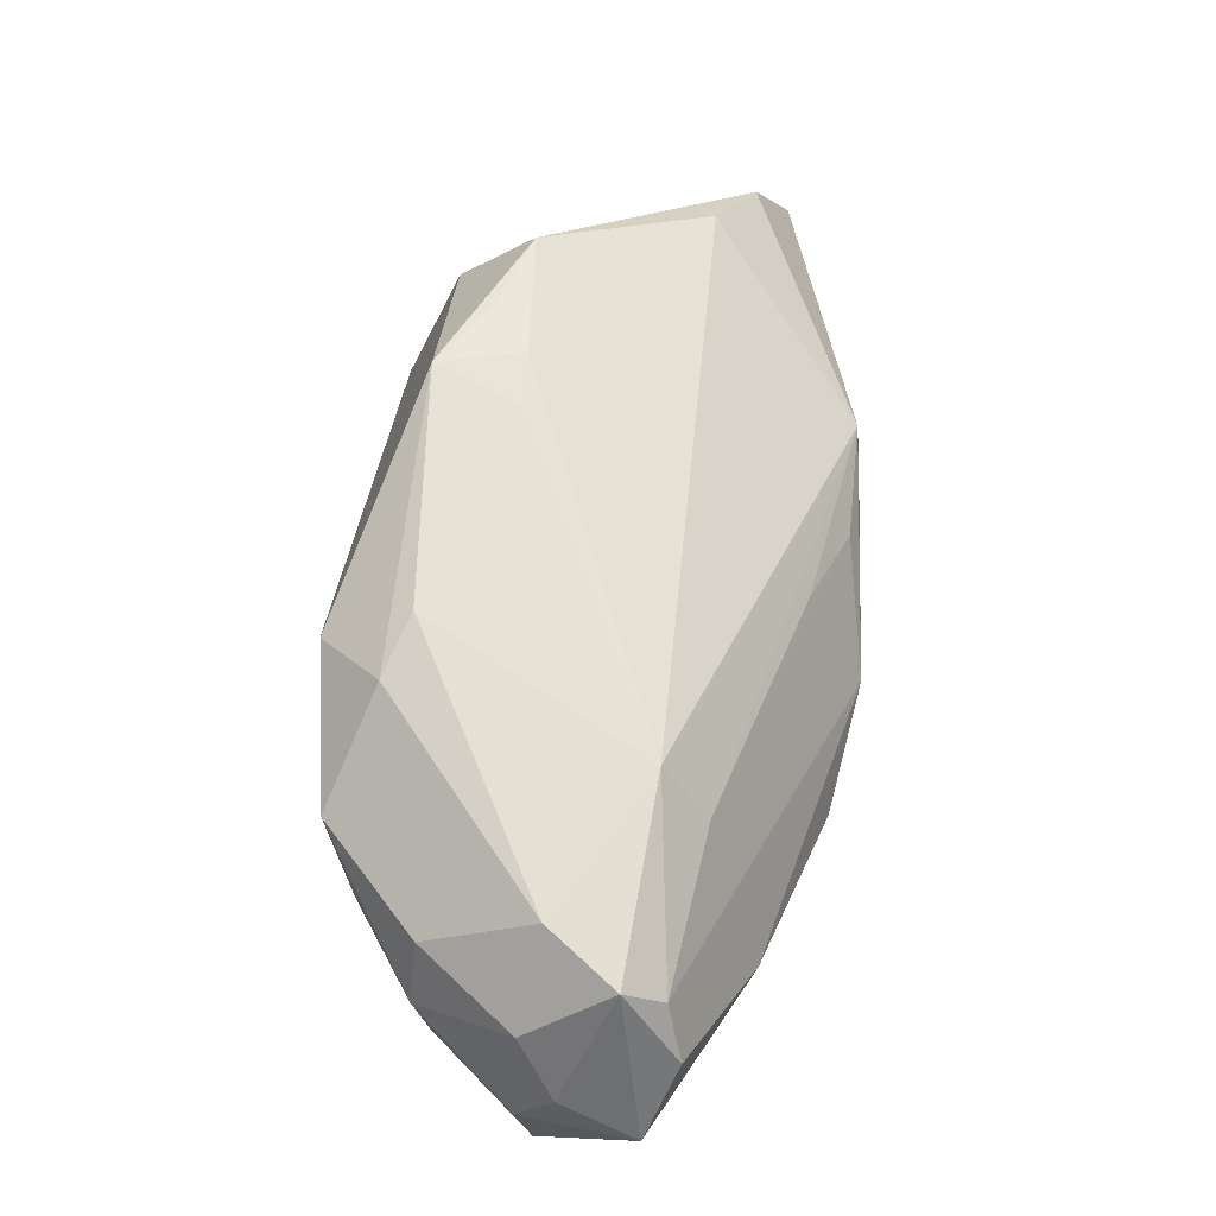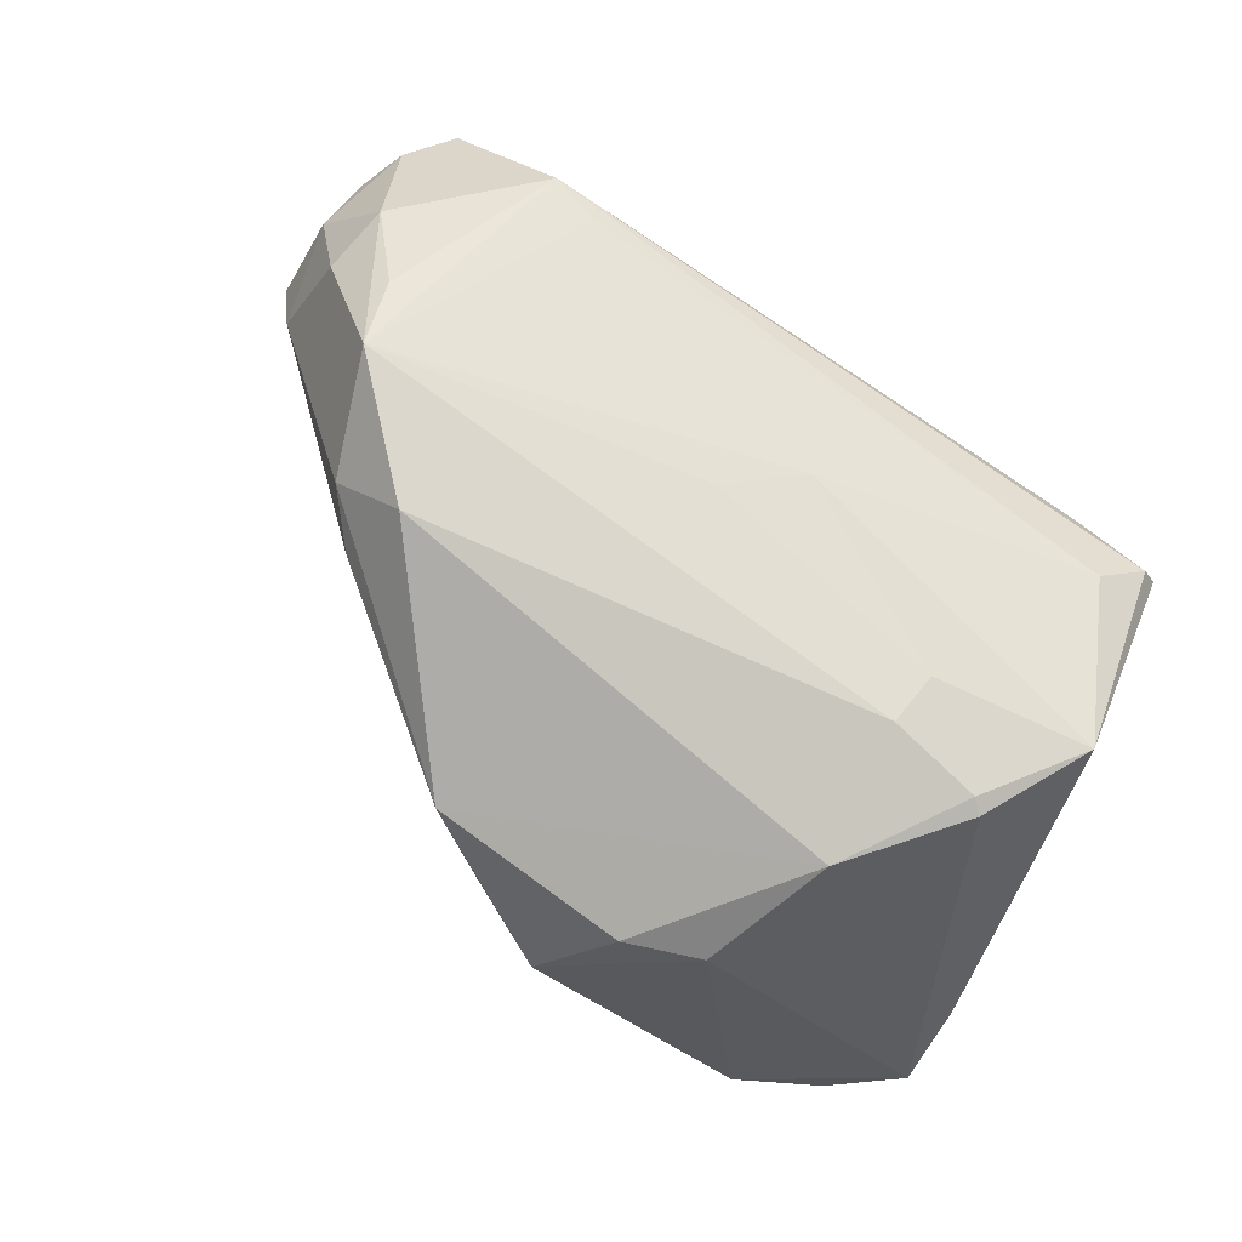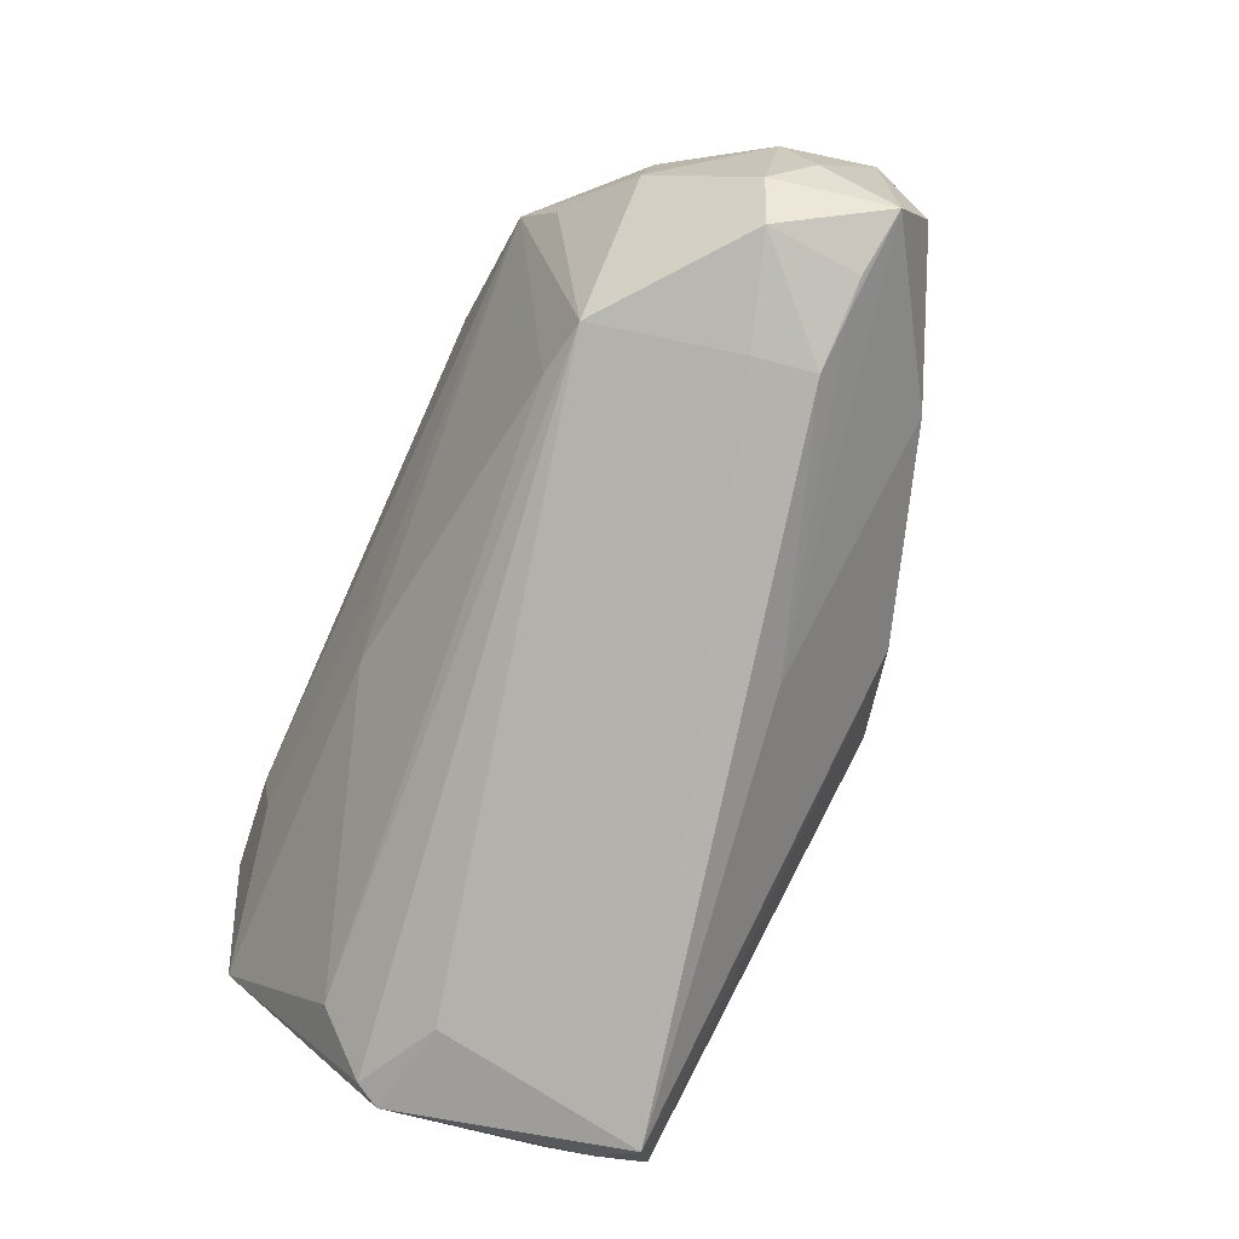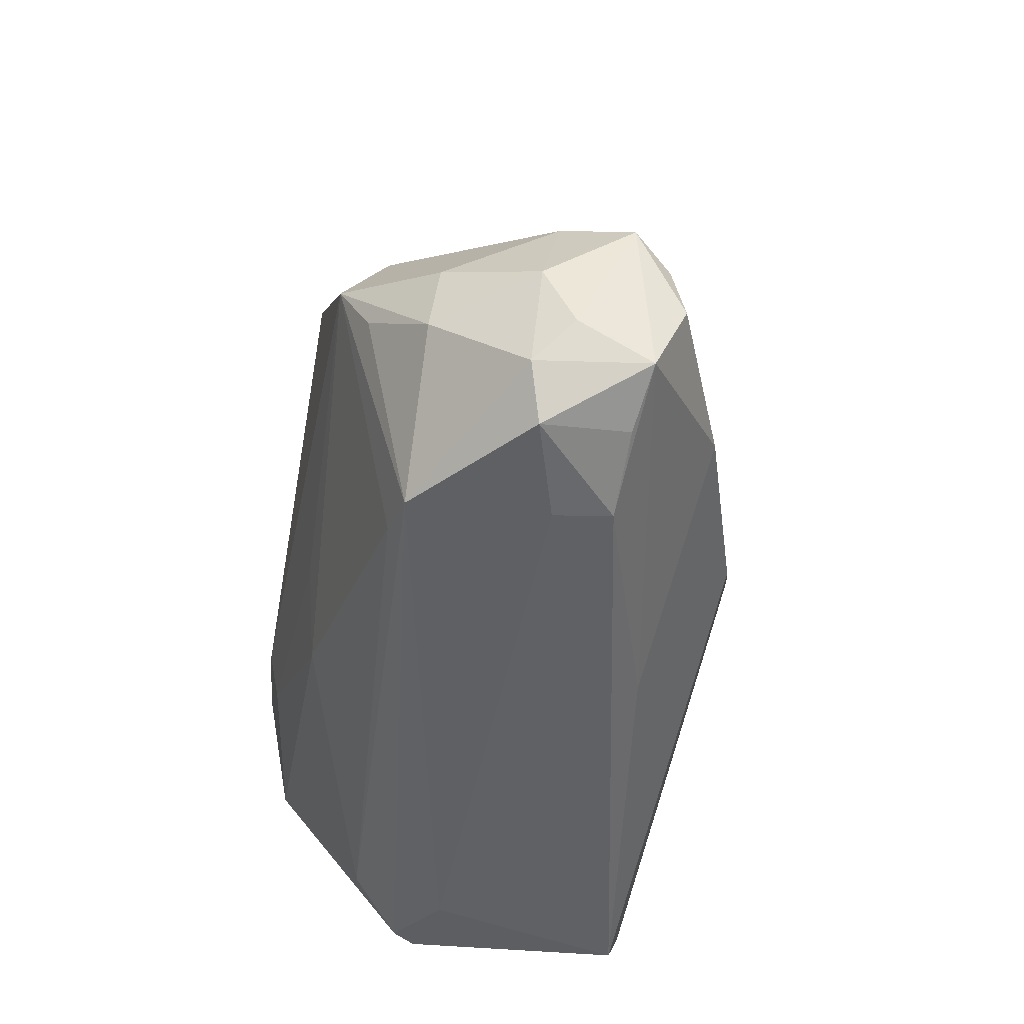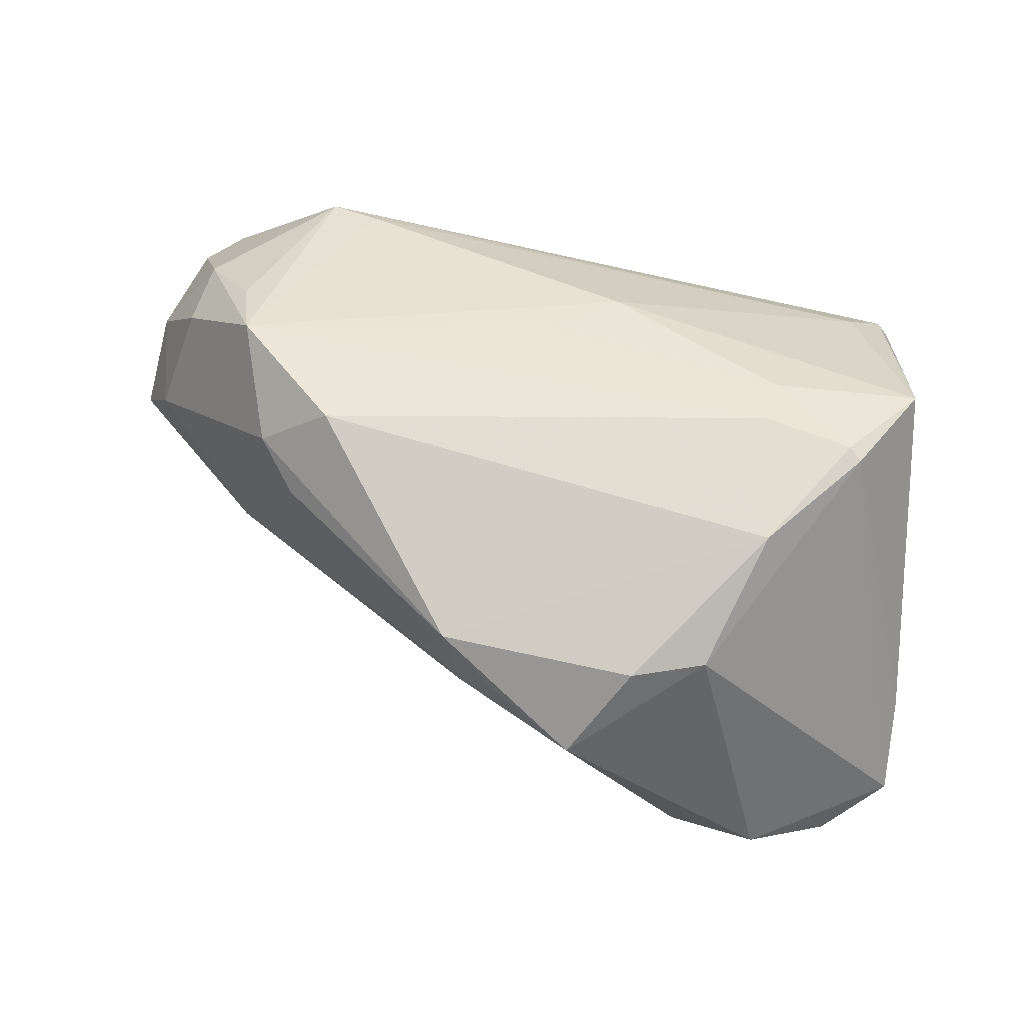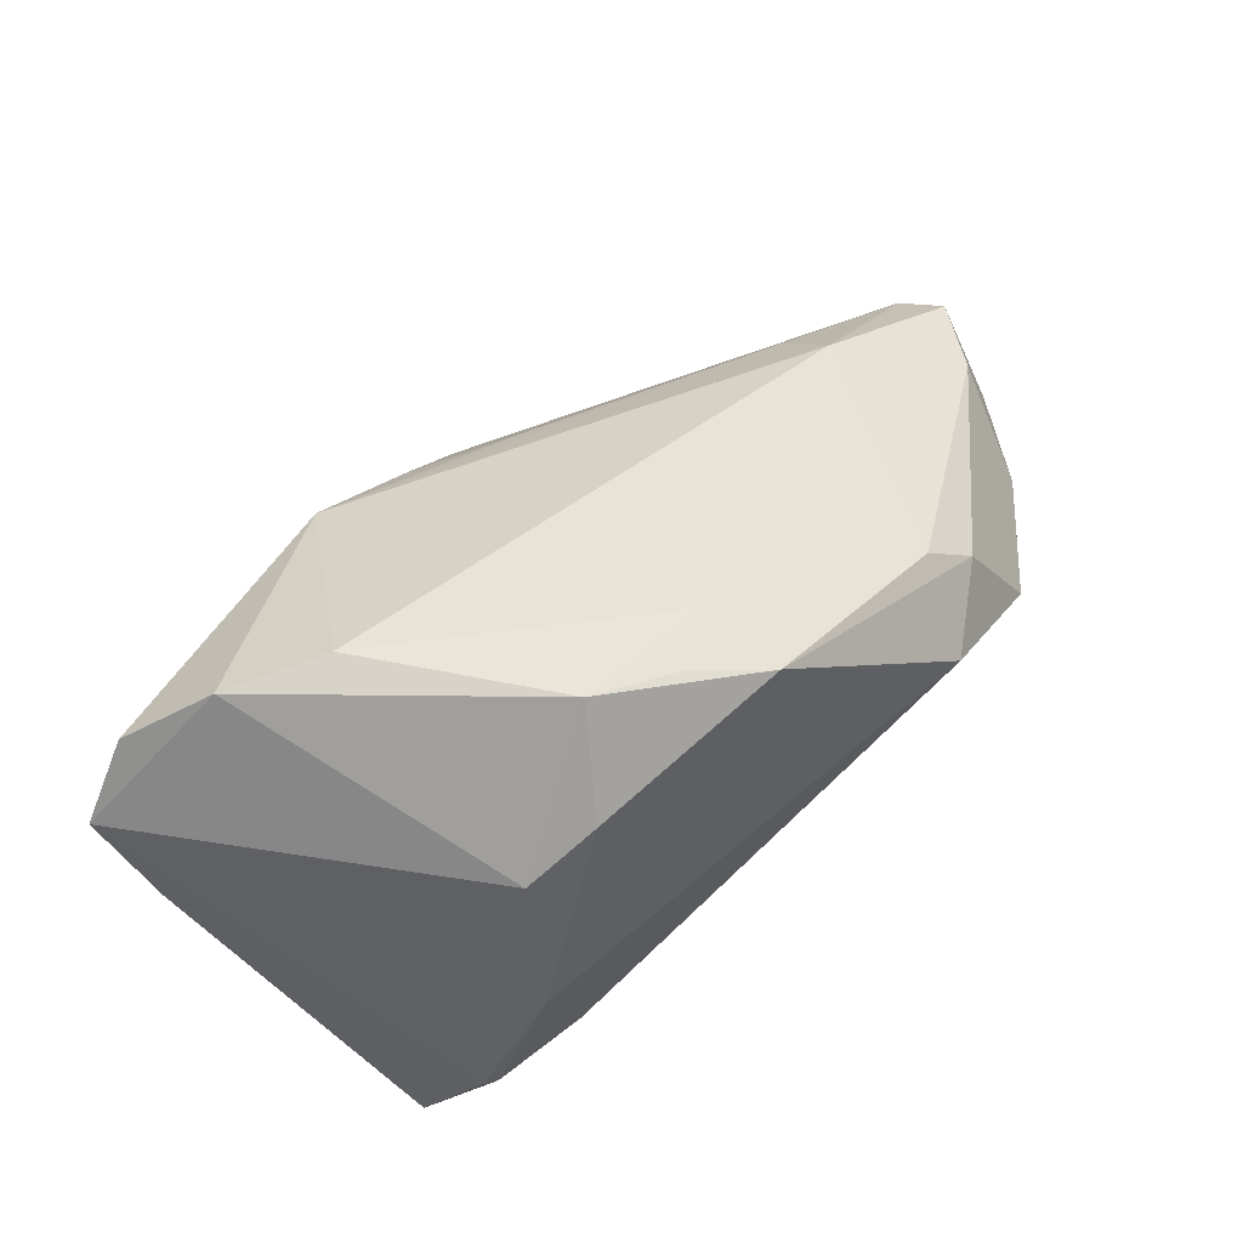
<metadata>
{"format":"obj","ext":"obj","renderer":"f3d","projection":"perspective","resolution":1024,"background":"white","views":[{"elev":25.8,"azim":92.9,"up":"+Y"},{"elev":78.7,"azim":-148.4,"up":"+Z"},{"elev":-79.6,"azim":66.2,"up":"+Y"},{"elev":-48.5,"azim":79.7,"up":"+Y"},{"elev":58.1,"azim":-171.6,"up":"+Z"},{"elev":79.0,"azim":-42.7,"up":"+Y"}]}
</metadata>
<code>
v 0.06082 -0.01122 -0.00938
v 0.06081 -0.0184 -0.01086
v 0.04612 0.006969 -0.008093
v 0.01554 0.03284 0.007629
v 0.05918 -0.00351 0.002881
v 0.01385 -0.03052 -0.01519
v -0.03077 0.04304 -0.01678
v -0.04829 0.02348 -0.009032
v -0.02504 0.004726 0.02812
v 0.01184 0.03645 0.01776
v -0.03422 -0.03387 -0.02166
v 0.01305 0.009998 -0.02341
v -0.04442 -0.0102 0.0143
v 0.04417 -0.0001318 -0.01317
v 0.004575 0.04021 0.01196
v 0.04409 -0.001117 0.02665
v 0.007814 -0.002868 -0.02983
v 0.06118 -0.02318 0.001734
v 0.01934 -0.01401 -0.0262
v 0.0397 0.01242 0.0207
v 0.04935 -0.03205 -0.006034
v -0.03657 -0.02943 -0.02344
v -0.03603 0.006937 0.02711
v 0.06144 -0.01542 0.005507
v -0.02111 0.03499 0.0165
v -0.04059 0.03783 -0.02086
v -0.03773 -0.03053 -0.01815
v -0.04075 -0.02915 0.006735
v 0.06373 -0.008369 -0.004874
v -0.03753 0.008366 0.02635
v 0.05333 -0.0172 0.01696
v -0.008434 0.01719 -0.02931
v -0.01029 0.02121 -0.02908
v 0.04637 -0.009234 0.02318
v 0.03066 0.01254 0.02812
v 0.04333 -0.03387 -0.005743
v -0.04441 -0.004687 0.02322
v -0.03147 -0.03161 0.001894
v 0.035 0.01815 0.0176
v 0.03229 -0.02863 0.01805
v -0.02589 -0.001707 0.02665
v 0.058 -0.02726 0.006198
v 0.05323 -0.03115 -0.005762
v -0.04851 0.03193 -0.01783
v 0.03857 -0.03093 0.01693
v 0.0004883 0.01208 -0.0282
v 0.04294 -0.01865 -0.01845
v 0.0548 -0.008998 0.01598
v -0.01219 0.03822 0.01717
v -0.003884 -0.01471 0.02342
v -0.005154 0.04503 0.00776
v 0.06057 -0.02811 -0.006875
v -0.04236 -0.02937 0.003919
v 0.05401 -0.03295 0.004622
v 0.04226 -0.03387 0.0009759
v 0.009743 0.03694 0.007626
v -0.04242 -0.02136 -0.01404
v -0.01967 0.04338 -0.01207
v 0.004173 -0.007857 0.02517
v -0.0363 -0.02418 0.0128
v -0.02694 0.02075 0.02529
f 29 52 2
f 53 37 13
f 44 25 7
f 7 25 51
f 51 25 49
f 49 25 61
f 54 42 45
f 52 42 54
f 29 2 1
f 52 21 6
f 6 36 11
f 6 21 36
f 30 25 44
f 61 25 30
f 38 53 11
f 11 53 27
f 27 53 57
f 44 57 8
f 57 53 8
f 8 53 13
f 13 37 8
f 8 30 44
f 37 30 8
f 44 7 26
f 26 7 33
f 51 49 10
f 39 4 10
f 61 35 10
f 10 49 61
f 32 33 17
f 33 7 58
f 58 7 51
f 18 42 52
f 18 24 42
f 18 52 29
f 29 24 18
f 45 42 31
f 31 34 45
f 42 24 31
f 36 21 43
f 43 54 36
f 43 21 52
f 52 54 43
f 33 58 3
f 29 1 3
f 3 4 39
f 47 2 52
f 52 6 47
f 47 19 17
f 47 6 11
f 11 19 47
f 17 1 47
f 47 1 2
f 28 38 45
f 53 38 28
f 45 60 28
f 37 53 28
f 28 60 37
f 55 54 45
f 45 38 55
f 36 54 55
f 11 36 55
f 55 38 11
f 40 60 45
f 22 27 57
f 22 57 44
f 11 27 22
f 44 26 22
f 22 19 11
f 17 19 22
f 22 32 17
f 22 26 33
f 33 32 22
f 56 10 4
f 4 3 56
f 56 58 51
f 56 3 58
f 48 31 24
f 45 34 16
f 16 40 45
f 34 31 16
f 31 48 16
f 61 30 23
f 23 30 37
f 37 41 23
f 17 33 46
f 33 12 46
f 14 1 17
f 17 46 14
f 14 46 12
f 14 3 1
f 33 3 14
f 14 12 33
f 51 10 15
f 15 56 51
f 10 56 15
f 5 24 29
f 5 48 24
f 29 3 5
f 5 3 39
f 9 16 35
f 41 16 9
f 9 23 41
f 9 35 61
f 61 23 9
f 40 16 50
f 50 41 37
f 60 40 50
f 37 60 50
f 20 5 39
f 35 16 20
f 20 16 48
f 48 5 20
f 20 10 35
f 39 10 20
f 59 16 41
f 41 50 59
f 59 50 16

</code>
